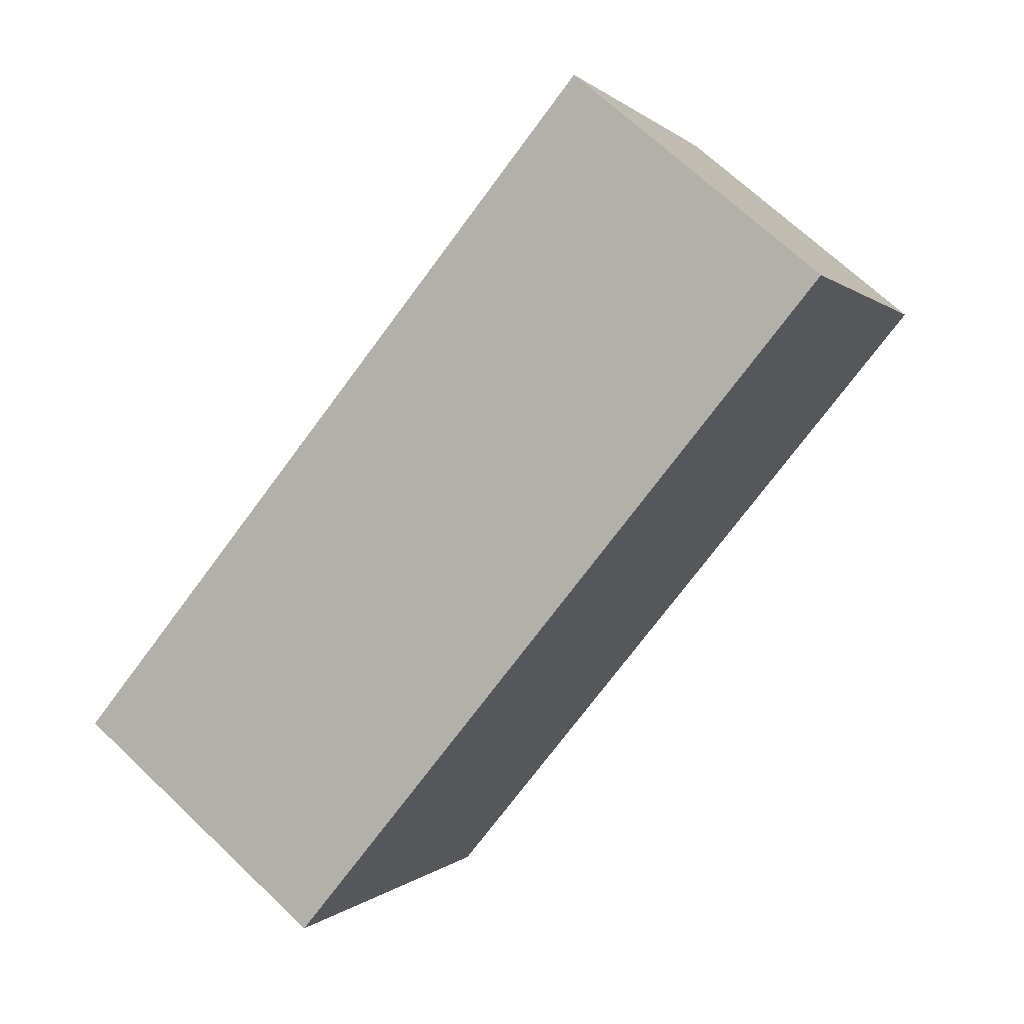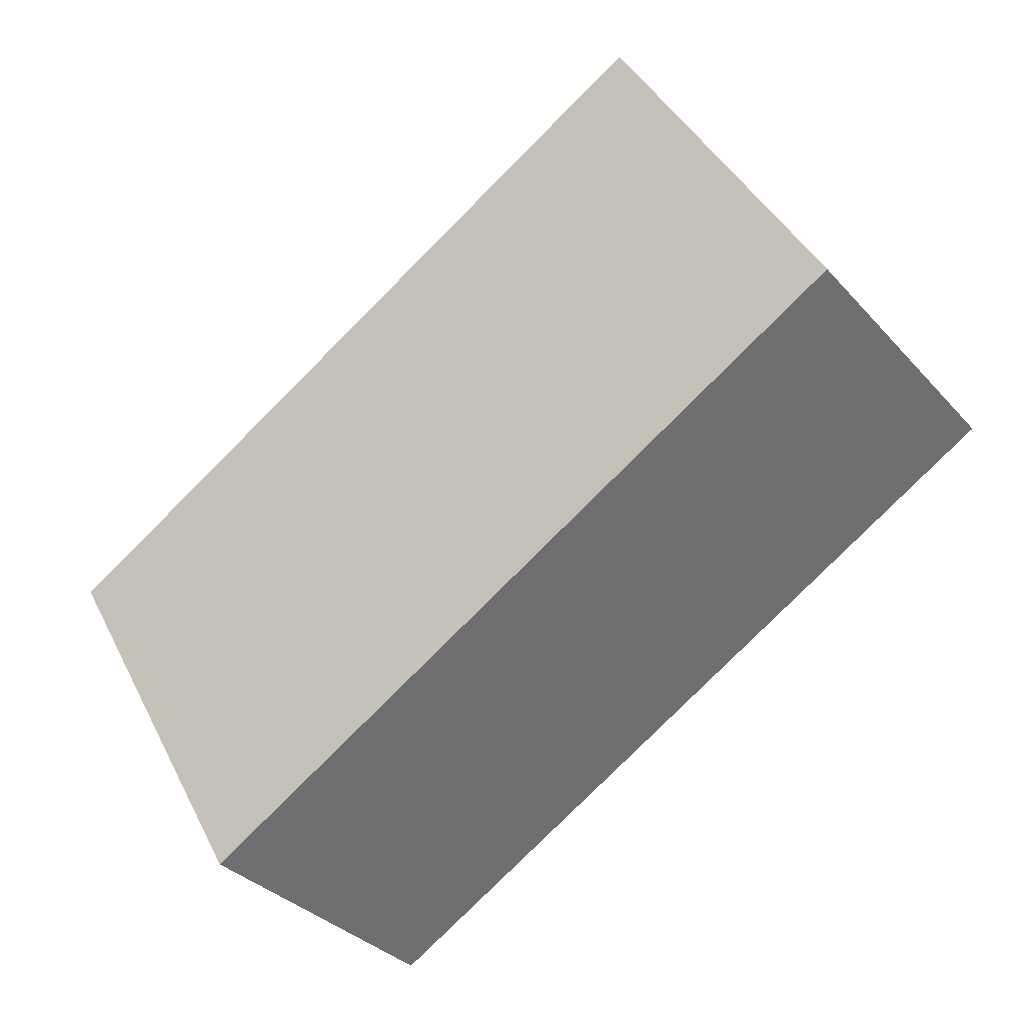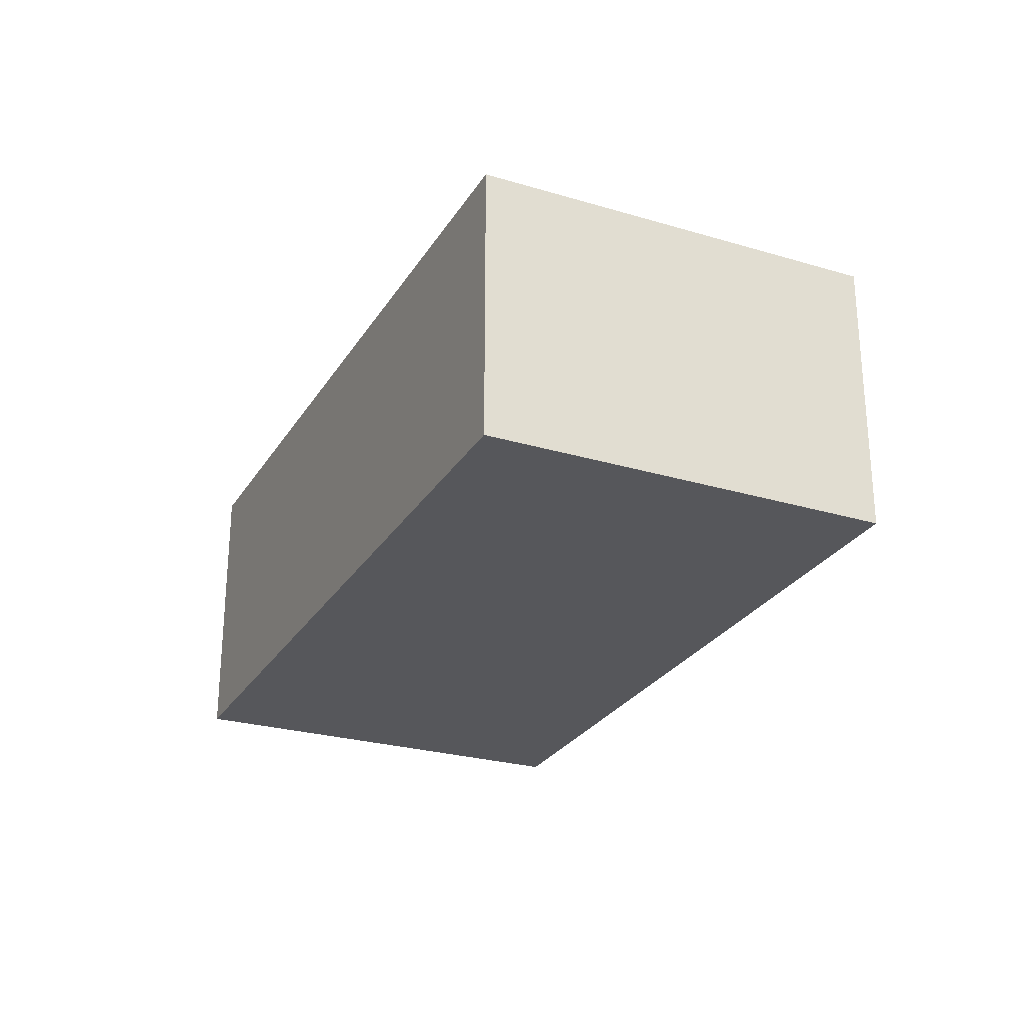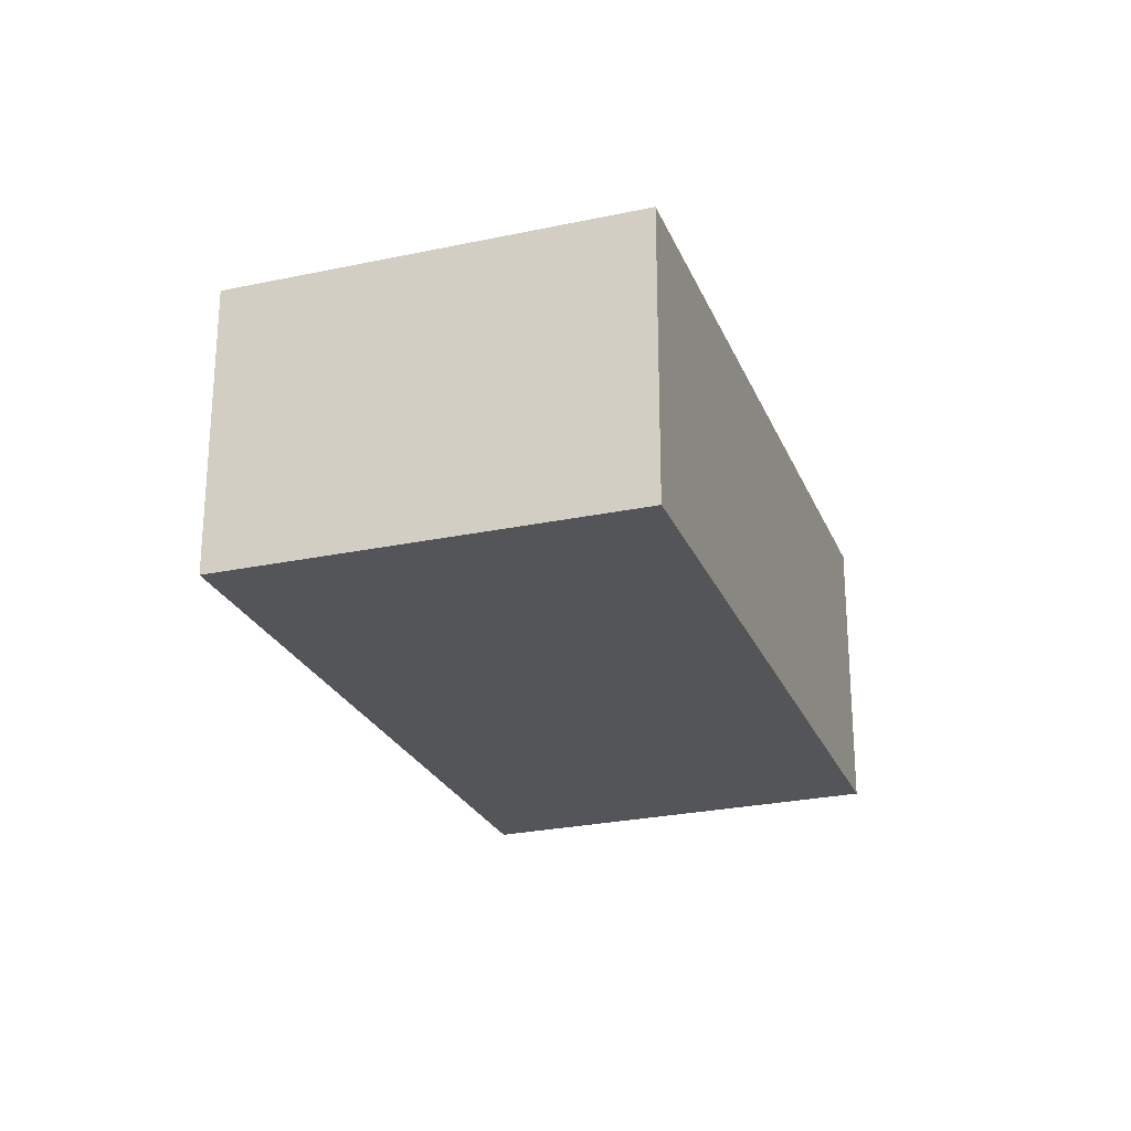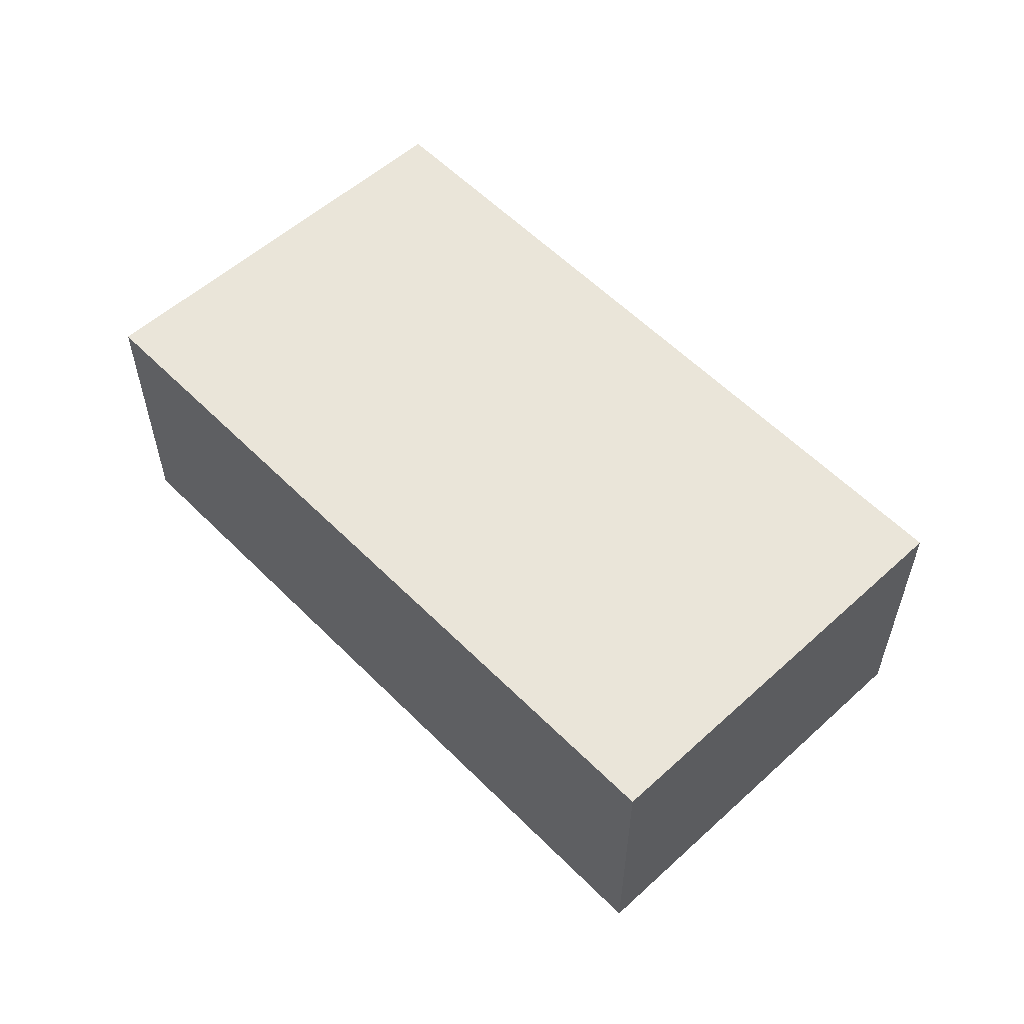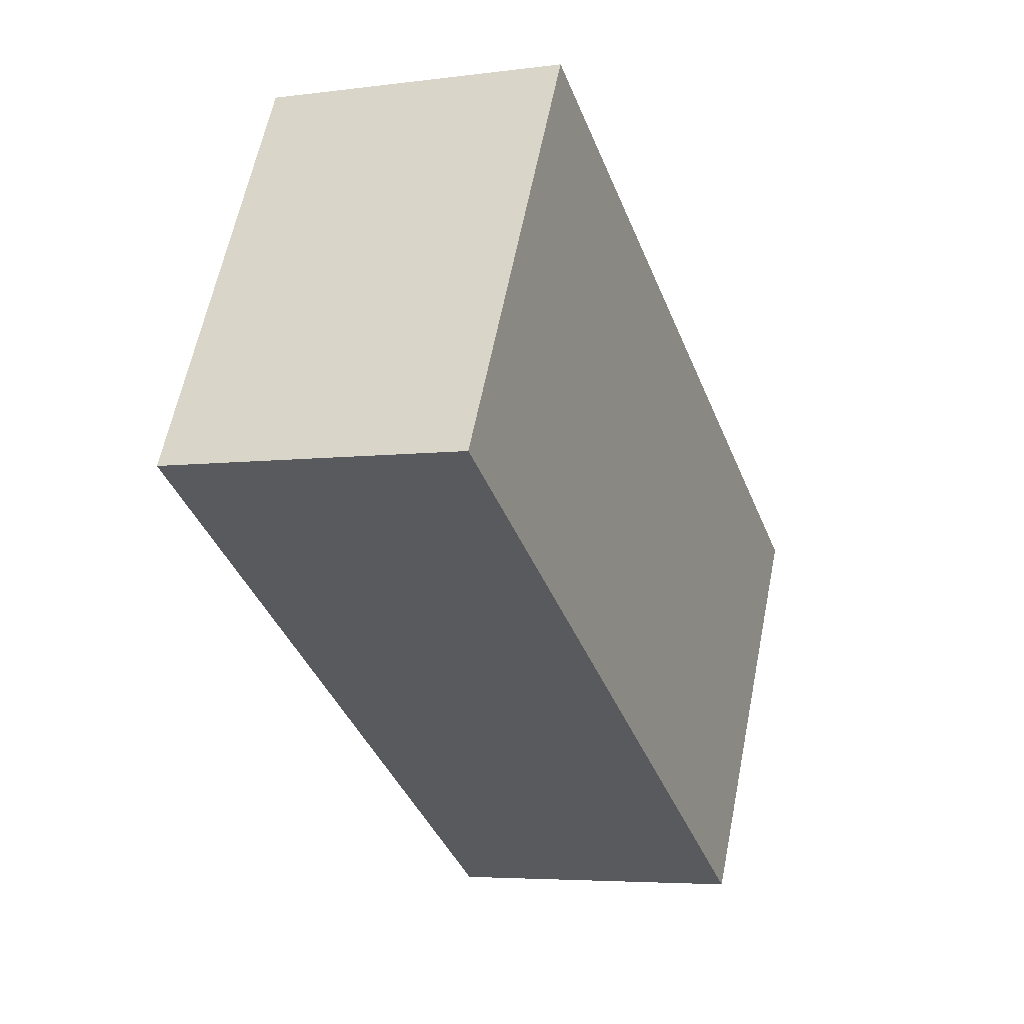
<metadata>
{"format":"obj","ext":"obj","renderer":"f3d","projection":"perspective","resolution":1024,"background":"white","views":[{"elev":68.4,"azim":133.6,"up":"+Z"},{"elev":-33.6,"azim":-145.1,"up":"+Z"},{"elev":-27.2,"azim":95.2,"up":"+Y"},{"elev":-24.7,"azim":139.2,"up":"+Y"},{"elev":57.7,"azim":76.5,"up":"+Y"},{"elev":-5.0,"azim":-67.2,"up":"+Z"}]}
</metadata>
<code>
v  0 2.397 1.468e-16
v  5.805 2.397 -2.606
v  5.452 2.397 -3.216
v  7.199 2.397 -0.193
v  1.679 2.397 3.065
v  7.199 1.182e-17 -0.193
v  5.805 1.596e-16 -2.606
v  5.452 1.969e-16 -3.216
v  0 0 0
v  1.679 -1.877e-16 3.065
g defaultobject
f 1 2 3
f 2 1 4
f 4 1 5
f 6 2 4
f 2 6 7
f 2 7 3
f 3 7 8
f 8 1 3
f 1 8 9
f 9 5 1
f 5 9 10
f 10 4 5
f 4 10 6
f 7 9 8
f 9 7 6
f 9 6 10

</code>
